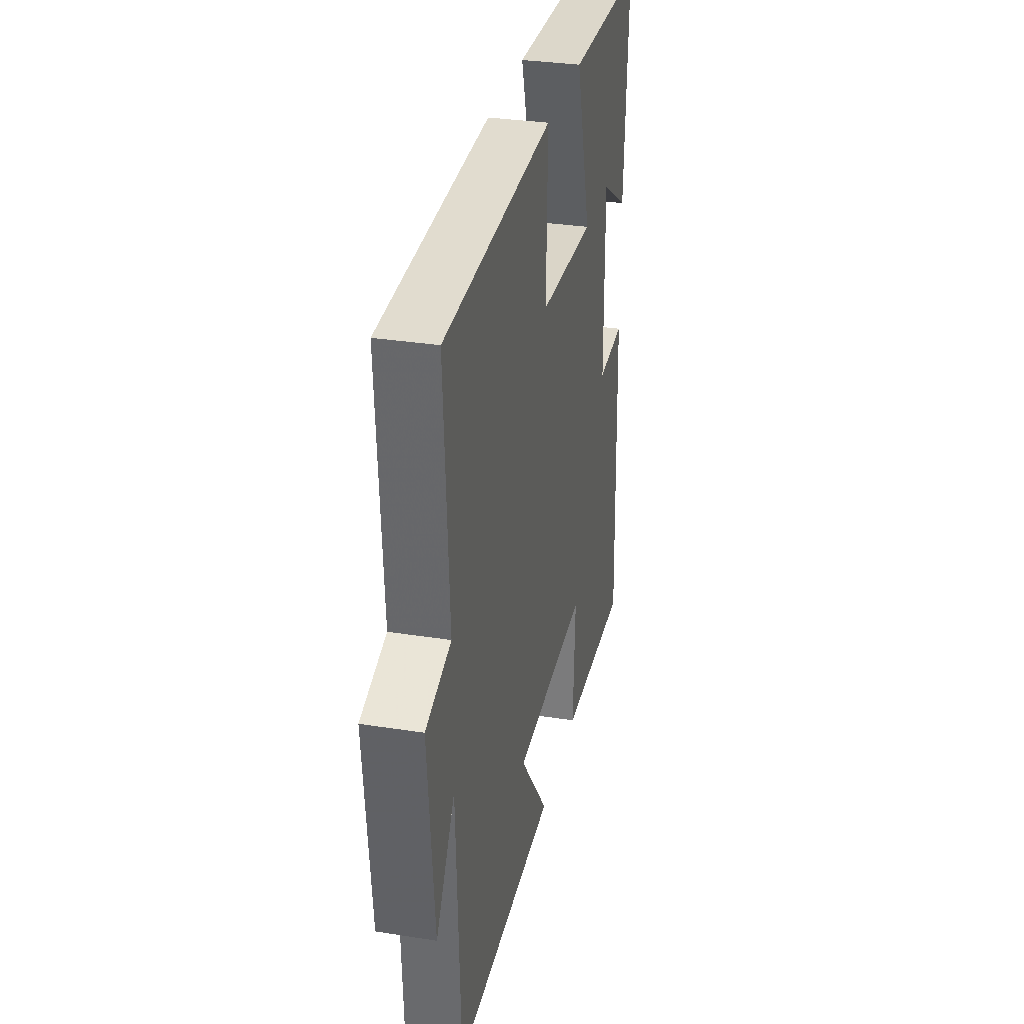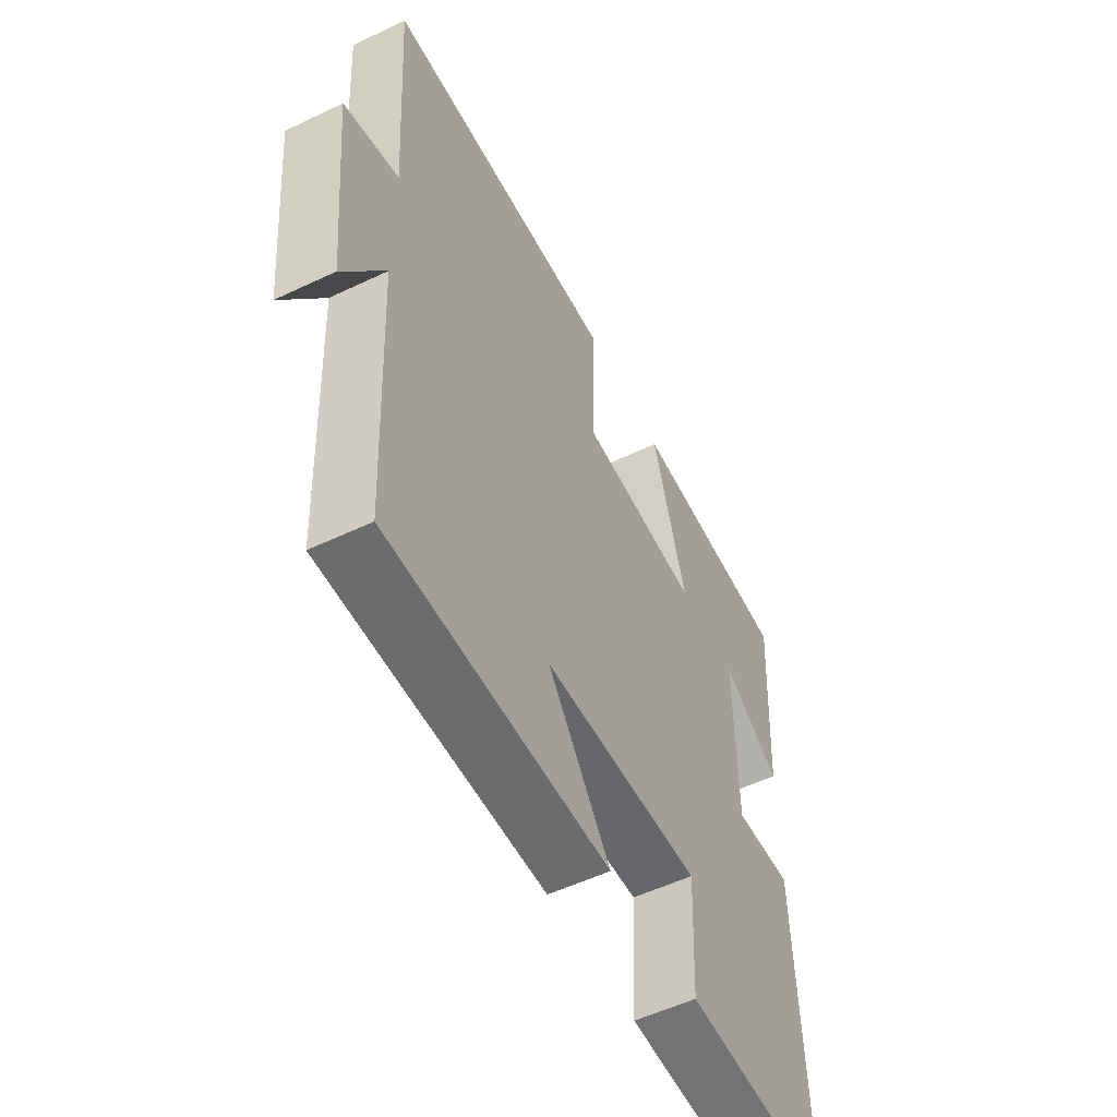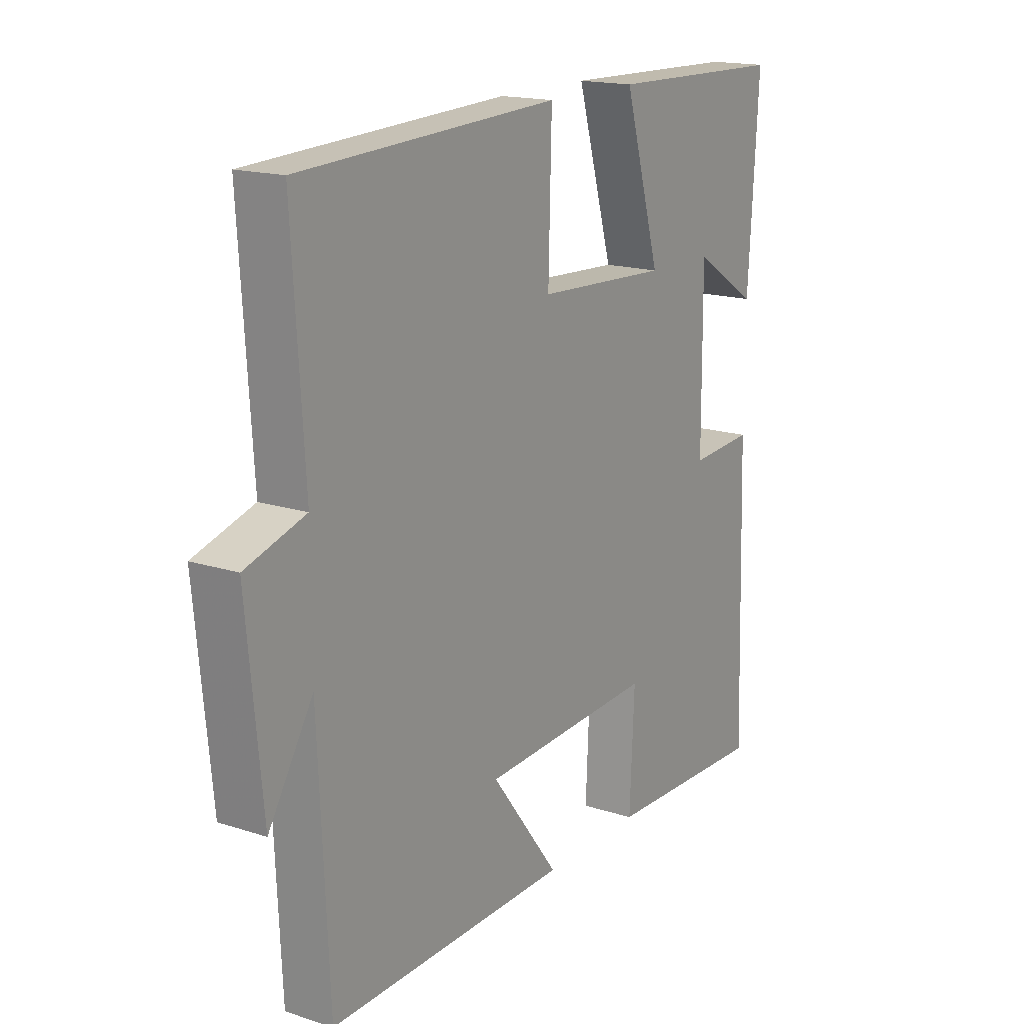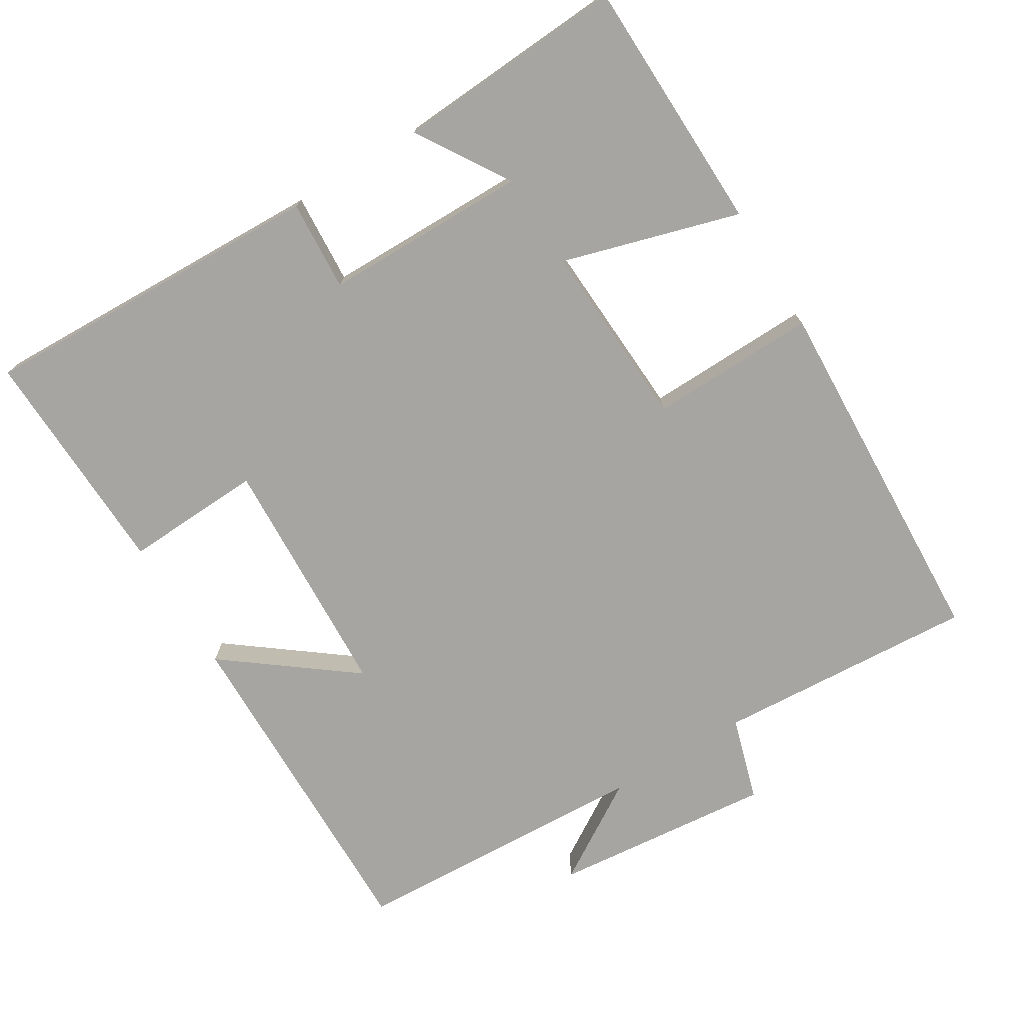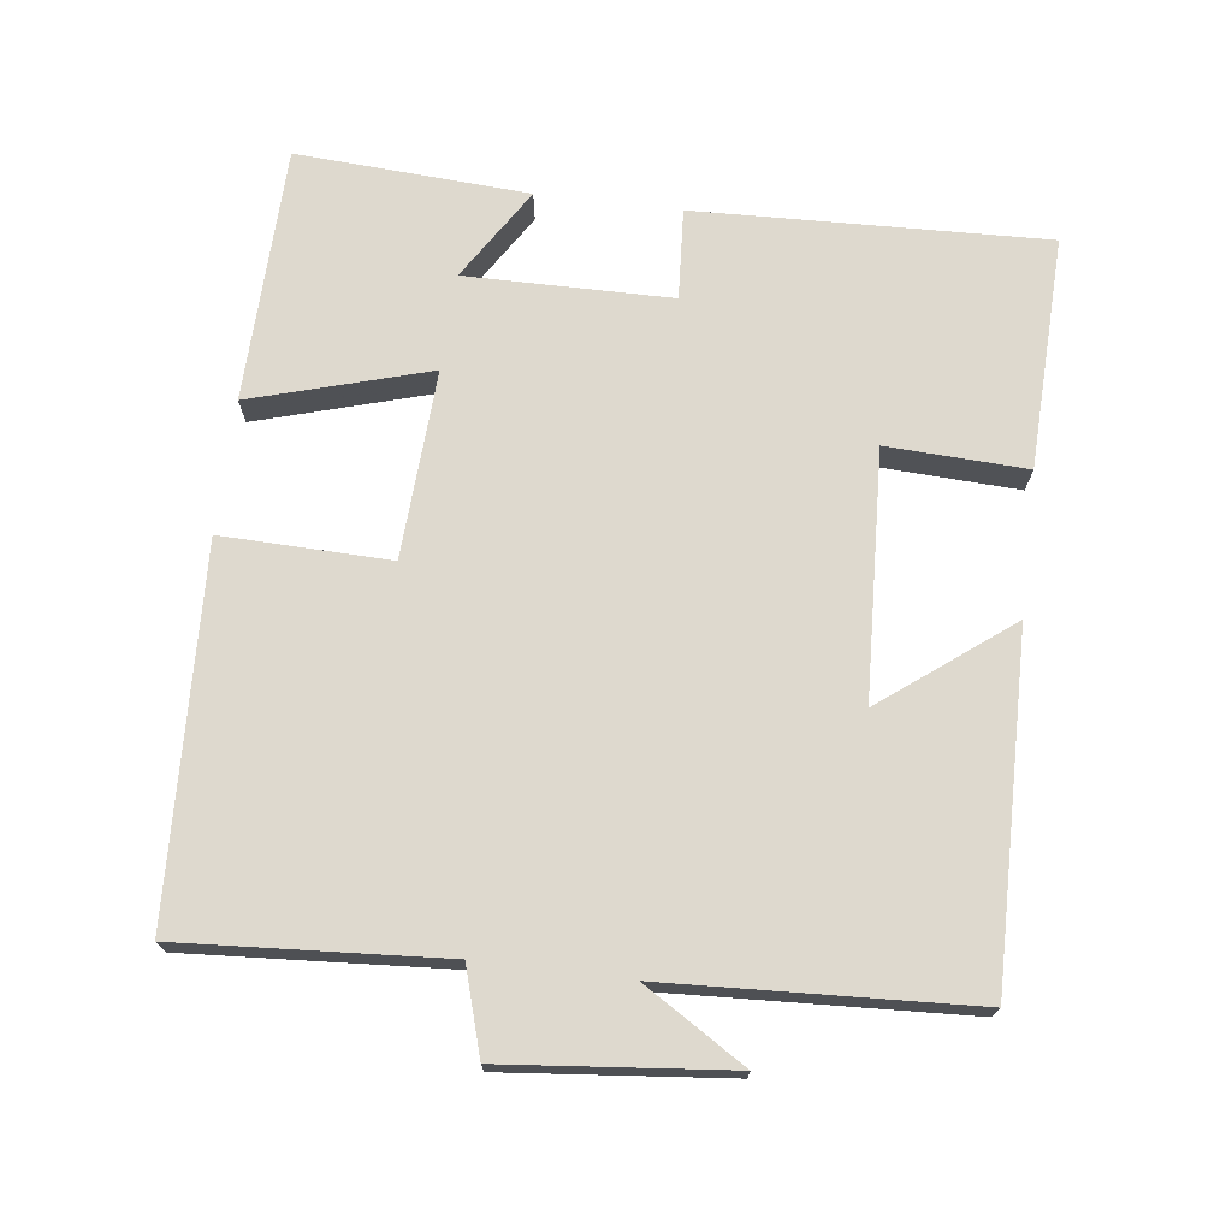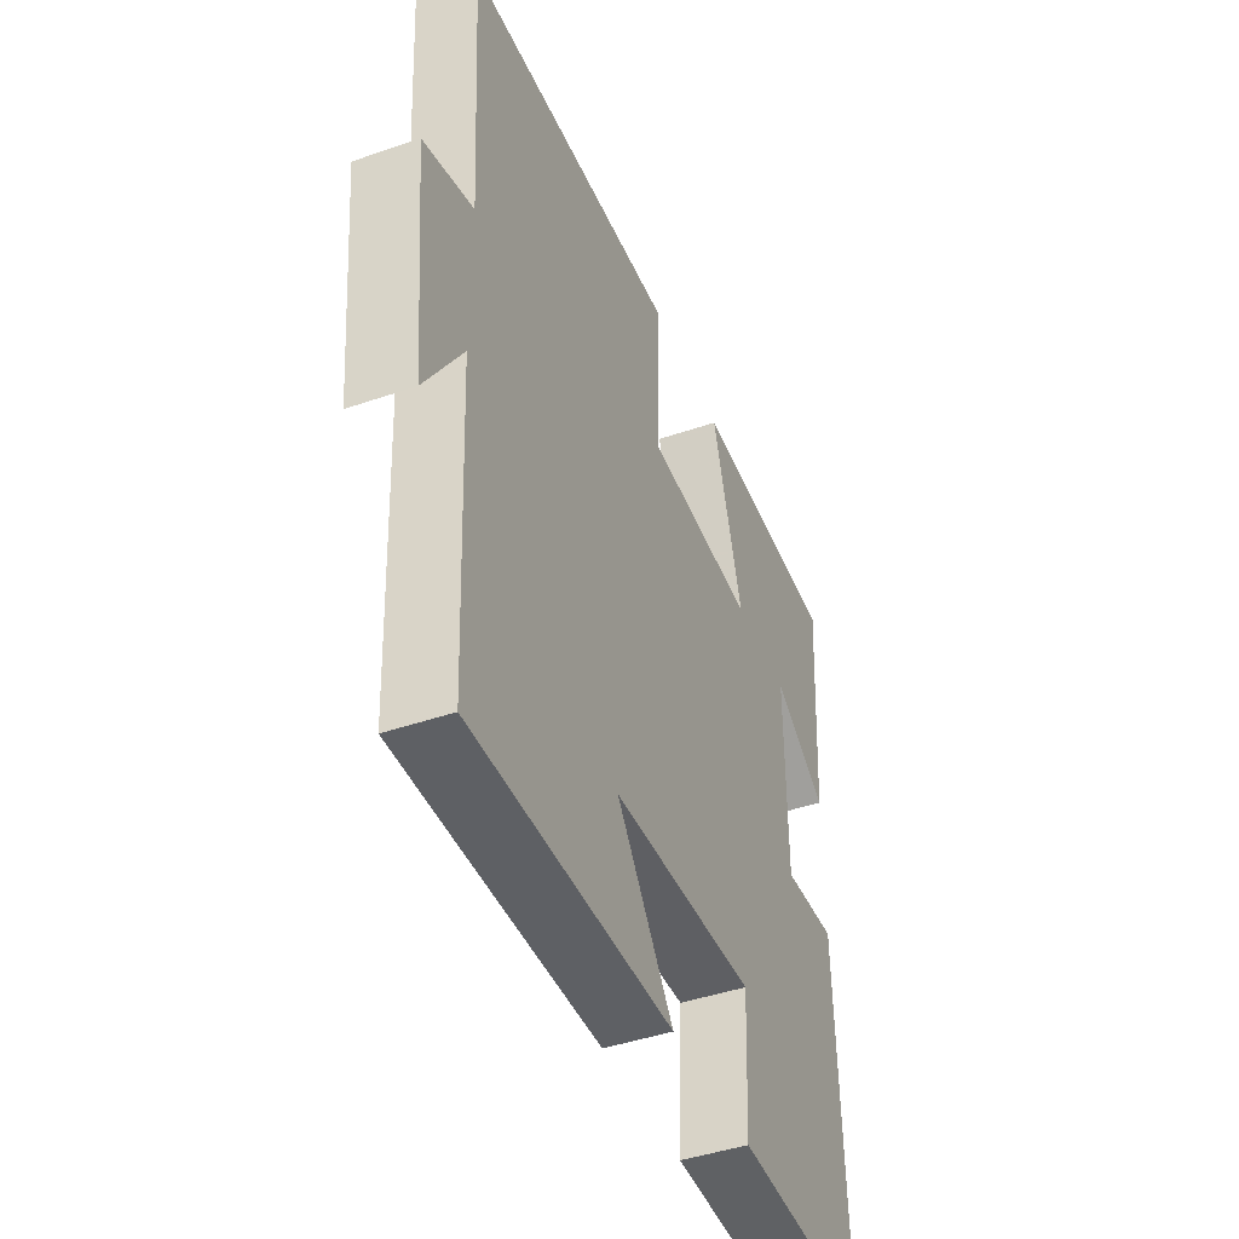
<metadata>
{"format":"obj","ext":"obj","renderer":"f3d","projection":"perspective","resolution":1024,"background":"white","views":[{"elev":32.0,"azim":102.5,"up":"+Z"},{"elev":-54.3,"azim":116.8,"up":"+Z"},{"elev":17.0,"azim":122.9,"up":"+Z"},{"elev":-73.9,"azim":-58.6,"up":"+Y"},{"elev":71.5,"azim":97.0,"up":"+Y"},{"elev":-44.0,"azim":112.0,"up":"+Z"}]}
</metadata>
<code>
v -0.52 0.07 0.491
v -0.166 0.07 0.5
v -0.238 0.07 0.254
v 0.022 0.07 0.268
v 0.016 0.07 0.5
v 0.523 0.07 0.478
v 0.5 0.07 0.116
v 0.617 0.07 0.081
v 0.587 0.07 -0.227
v 0.5 0.07 -0.088
v 0.48 0.07 -0.507
v 0.004 0.07 -0.5
v 0.139 0.07 -0.323
v -0.203 0.07 -0.307
v -0.194 0.07 -0.5
v -0.516 0.07 -0.511
v -0.5 0.07 -0.026
v -0.374 0.07 -0.034
v -0.372 0.07 0.25
v -0.5 0.07 0.17
v -0.52 0 0.491
v -0.166 0 0.5
v -0.238 0 0.254
v 0.022 0 0.268
v 0.016 0 0.5
v 0.523 0 0.478
v 0.5 0 0.116
v 0.617 0 0.081
v 0.587 0 -0.227
v 0.5 0 -0.088
v 0.48 0 -0.507
v 0.004 0 -0.5
v 0.139 0 -0.323
v -0.203 0 -0.307
v -0.194 0 -0.5
v -0.516 0 -0.511
v -0.5 0 -0.026
v -0.374 0 -0.034
v -0.372 0 0.25
v -0.5 0 0.17
f 19 20 1 2
f 18 19 2 3
f 16 17 18
f 15 16 18
f 14 15 18
f 18 3 4
f 14 18 4
f 13 14 4
f 10 11 12 13
f 10 13 4 5
f 7 8 9 10
f 7 10 5
f 5 6 7
f 22 21 40 39
f 23 22 39 38
f 38 37 36
f 38 36 35
f 38 35 34
f 24 23 38
f 24 38 34
f 24 34 33
f 33 32 31 30
f 25 24 33 30
f 30 29 28 27
f 25 30 27
f 27 26 25
f 1 21 22 2
f 2 22 23 3
f 3 23 24 4
f 4 24 25 5
f 5 25 26 6
f 6 26 27 7
f 7 27 28 8
f 8 28 29 9
f 9 29 30 10
f 10 30 31 11
f 11 31 32 12
f 12 32 33 13
f 13 33 34 14
f 14 34 35 15
f 15 35 36 16
f 16 36 37 17
f 17 37 38 18
f 18 38 39 19
f 19 39 40 20
f 20 40 21 1

</code>
